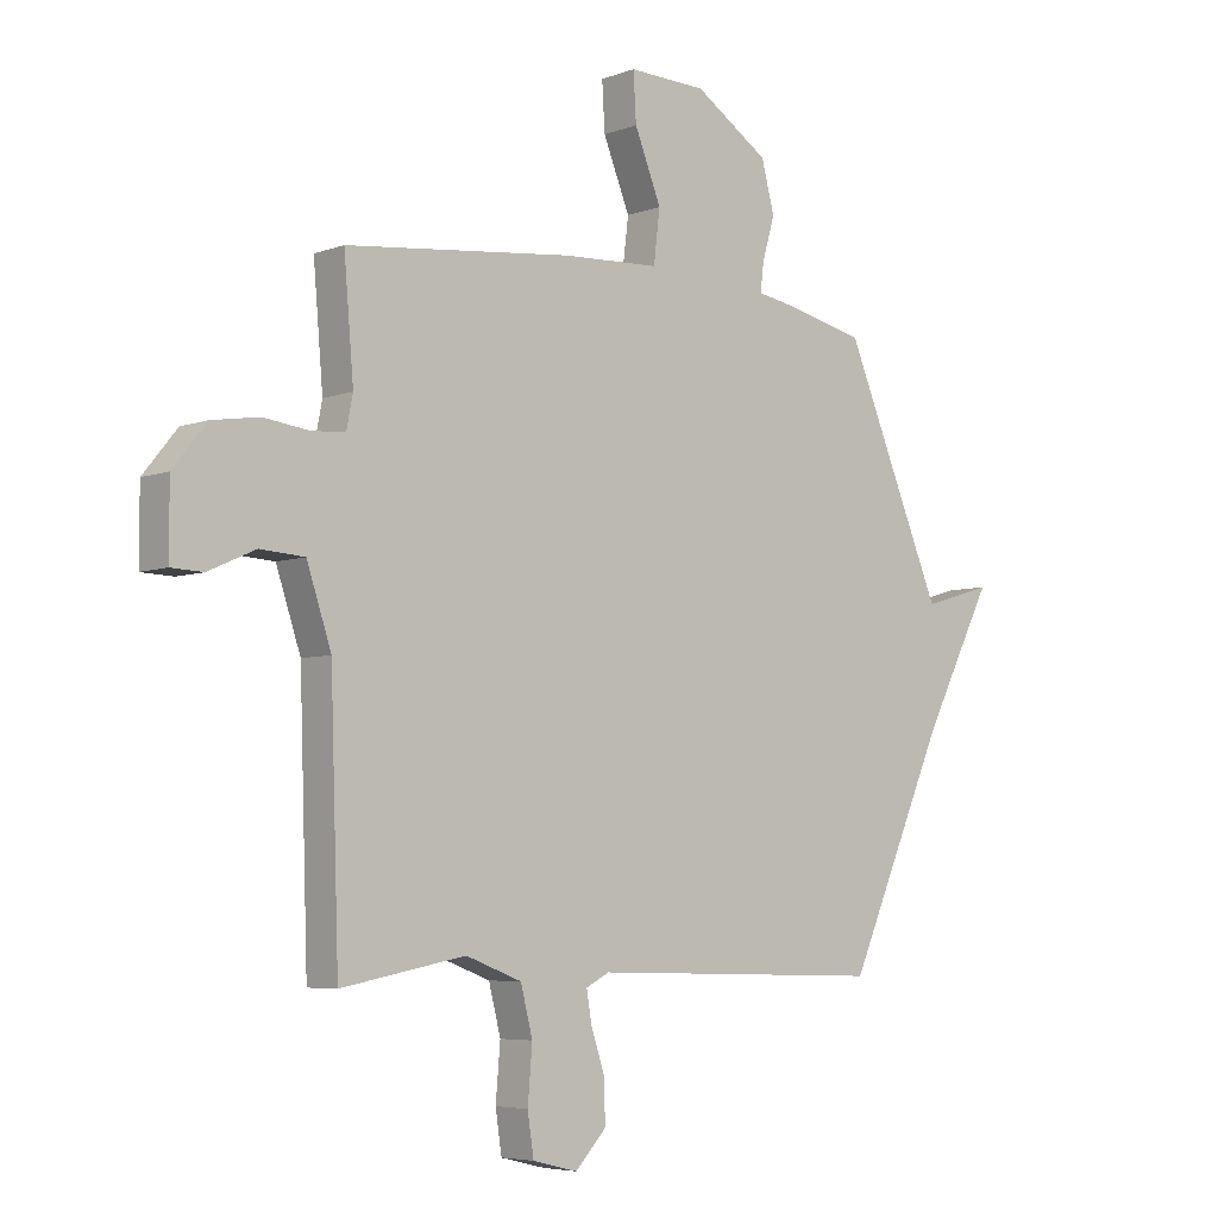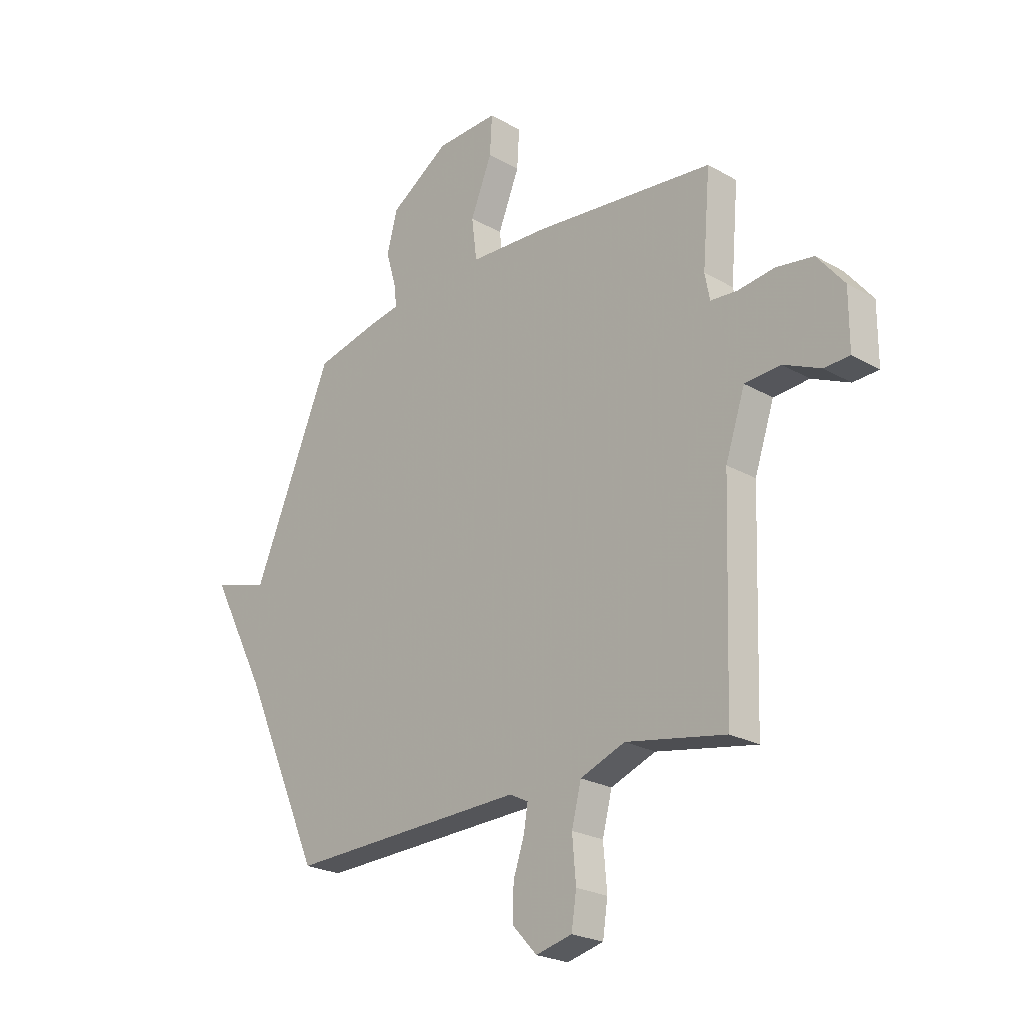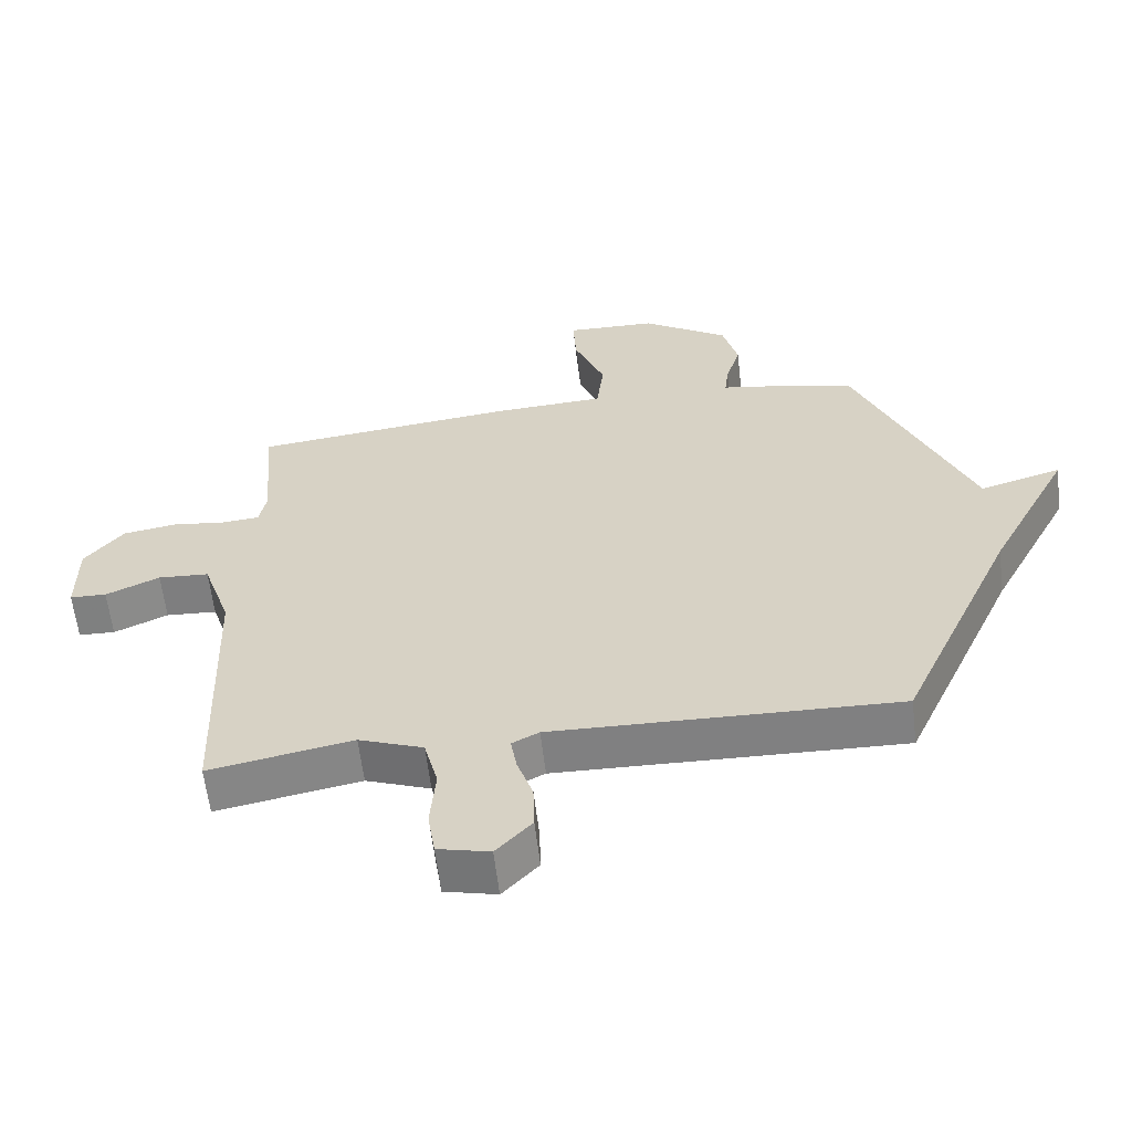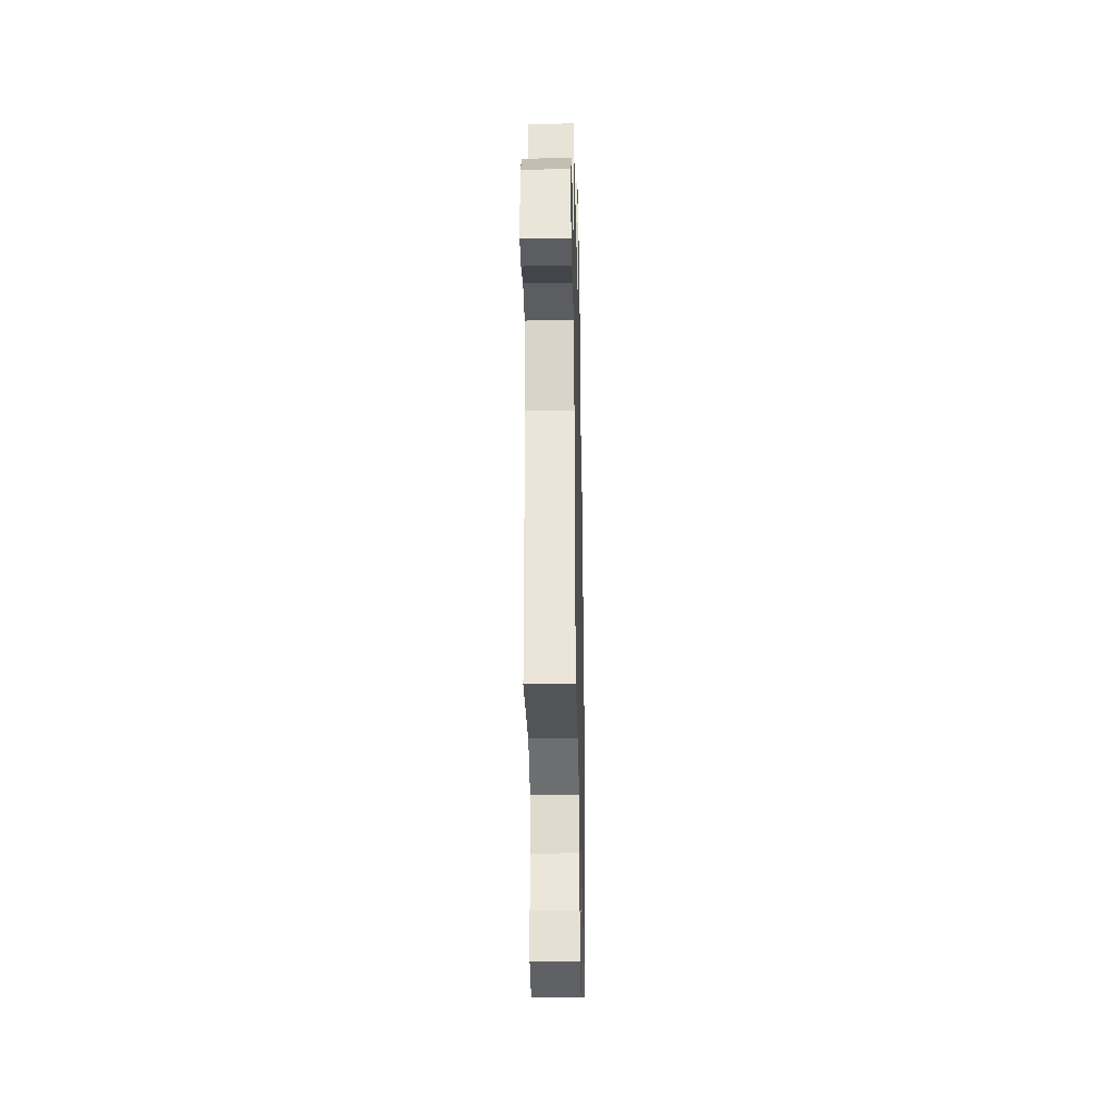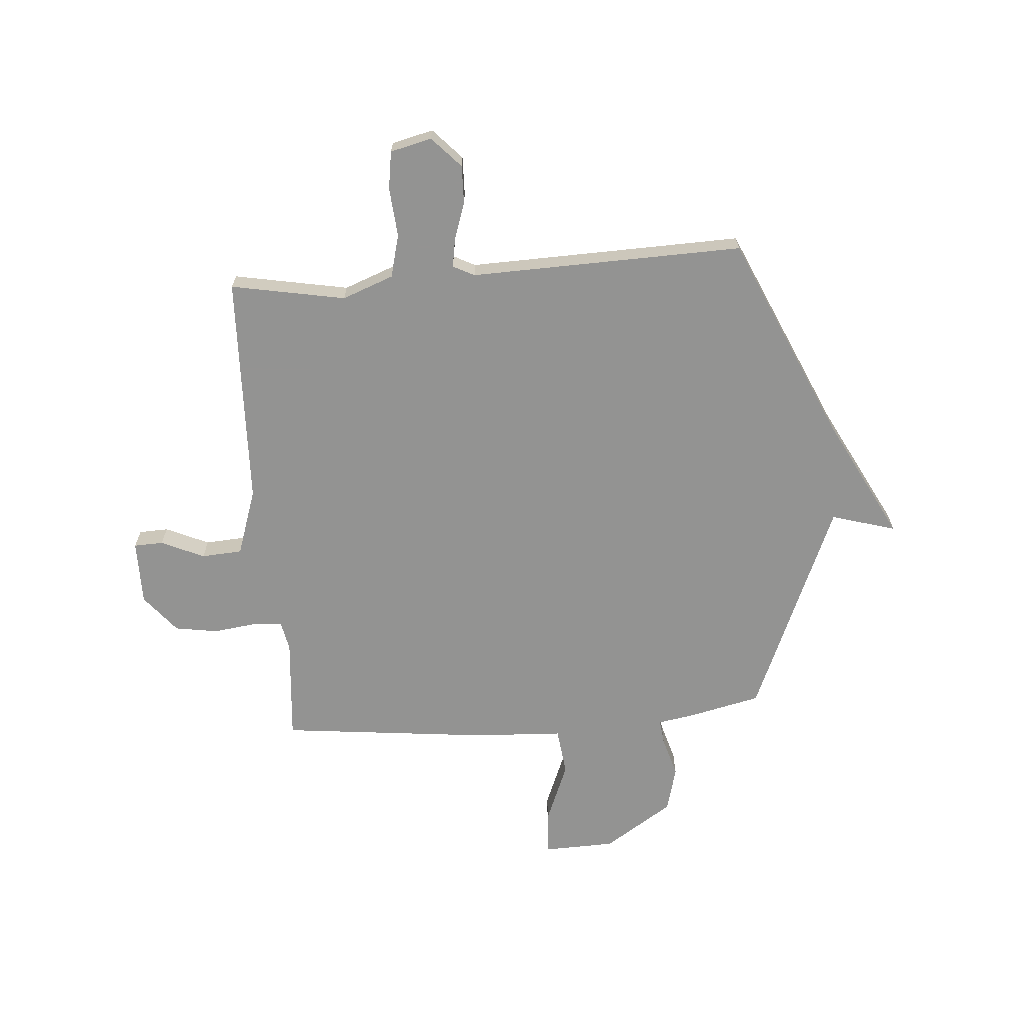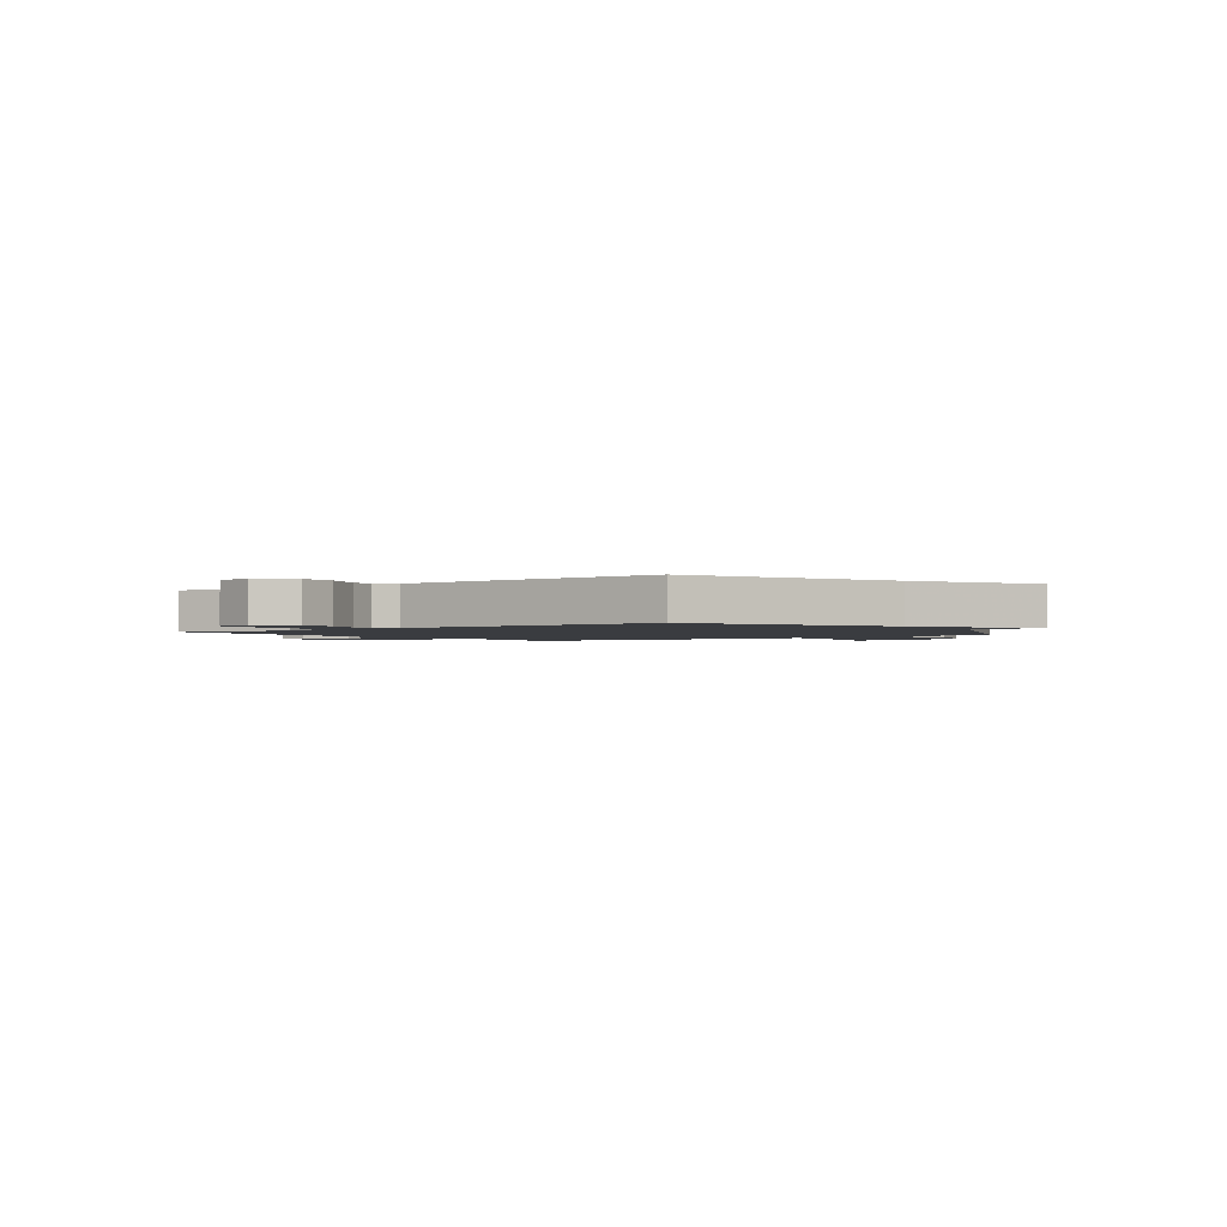
<metadata>
{"format":"obj","ext":"obj","renderer":"f3d","projection":"perspective","resolution":1024,"background":"white","views":[{"elev":-5.6,"azim":138.3,"up":"+Z"},{"elev":-23.8,"azim":46.4,"up":"+Z"},{"elev":-60.4,"azim":-173.3,"up":"+Z"},{"elev":-33.5,"azim":91.2,"up":"+Z"},{"elev":-66.7,"azim":-175.5,"up":"+Y"},{"elev":-1.7,"azim":-144.0,"up":"+Y"}]}
</metadata>
<code>
v -0.5 0.07 -0.5
v -0.674 0.07 -0.111
v -0.797 0.07 0.125
v -0.674 0.07 0.089
v -0.5 0.07 0.5
v -0.363 0.07 0.531
v -0.292 0.07 0.543
v -0.298 0.07 0.593
v -0.32 0.07 0.668
v -0.297 0.07 0.755
v -0.166 0.07 0.84
v -0.029 0.07 0.844
v -0.034 0.07 0.76
v -0.081 0.07 0.644
v -0.07 0.07 0.553
v 0.102 0.07 0.544
v 0.5 0.07 0.5
v 0.483 0.07 0.301
v 0.494 0.07 0.245
v 0.552 0.07 0.24
v 0.633 0.07 0.25
v 0.715 0.07 0.237
v 0.774 0.07 0.164
v 0.774 0.07 0.04
v 0.718 0.07 0.038
v 0.636 0.07 0.075
v 0.558 0.07 0.07
v 0.515 0.07 -0.058
v 0.5 0.07 -0.5
v 0.282 0.07 -0.459
v 0.184 0.07 -0.496
v 0.163 0.07 -0.578
v 0.171 0.07 -0.672
v 0.16 0.07 -0.744
v 0.081 0.07 -0.763
v 0.027 0.07 -0.705
v 0.029 0.07 -0.632
v 0.053 0.07 -0.561
v 0.062 0.07 -0.507
v 0.021 0.07 -0.486
v -0.5 0 -0.5
v -0.674 0 -0.111
v -0.797 0 0.125
v -0.674 0 0.089
v -0.5 0 0.5
v -0.363 0 0.531
v -0.292 0 0.543
v -0.298 0 0.593
v -0.32 0 0.668
v -0.297 0 0.755
v -0.166 0 0.84
v -0.029 0 0.844
v -0.034 0 0.76
v -0.081 0 0.644
v -0.07 0 0.553
v 0.102 0 0.544
v 0.5 0 0.5
v 0.483 0 0.301
v 0.494 0 0.245
v 0.552 0 0.24
v 0.633 0 0.25
v 0.715 0 0.237
v 0.774 0 0.164
v 0.774 0 0.04
v 0.718 0 0.038
v 0.636 0 0.075
v 0.558 0 0.07
v 0.515 0 -0.058
v 0.5 0 -0.5
v 0.282 0 -0.459
v 0.184 0 -0.496
v 0.163 0 -0.578
v 0.171 0 -0.672
v 0.16 0 -0.744
v 0.081 0 -0.763
v 0.027 0 -0.705
v 0.029 0 -0.632
v 0.053 0 -0.561
v 0.062 0 -0.507
v 0.021 0 -0.486
f 36 37 38
f 35 36 38
f 34 35 38
f 33 34 38
f 32 33 38
f 31 32 38 39
f 30 31 39 40
f 28 29 30
f 40 1 2
f 30 40 2
f 28 30 2
f 27 28 2
f 24 25 26
f 23 24 26
f 22 23 26
f 21 22 26
f 20 21 26
f 19 20 26 27
f 15 16 17 18
f 15 18 19
f 12 13 14
f 11 12 14
f 10 11 14
f 9 10 14
f 8 9 14
f 7 8 14 15
f 19 27 2
f 15 19 2
f 7 15 2
f 6 7 2
f 5 6 2
f 4 5 2
f 2 3 4
f 78 77 76
f 78 76 75
f 78 75 74
f 78 74 73
f 78 73 72
f 79 78 72 71
f 80 79 71 70
f 70 69 68
f 42 41 80
f 42 80 70
f 42 70 68
f 42 68 67
f 66 65 64
f 66 64 63
f 66 63 62
f 66 62 61
f 66 61 60
f 67 66 60 59
f 58 57 56 55
f 59 58 55
f 54 53 52
f 54 52 51
f 54 51 50
f 54 50 49
f 54 49 48
f 55 54 48 47
f 42 67 59
f 42 59 55
f 42 55 47
f 42 47 46
f 42 46 45
f 42 45 44
f 44 43 42
f 1 41 42 2
f 2 42 43 3
f 3 43 44 4
f 4 44 45 5
f 5 45 46 6
f 6 46 47 7
f 7 47 48 8
f 8 48 49 9
f 9 49 50 10
f 10 50 51 11
f 11 51 52 12
f 12 52 53 13
f 13 53 54 14
f 14 54 55 15
f 15 55 56 16
f 16 56 57 17
f 17 57 58 18
f 18 58 59 19
f 19 59 60 20
f 20 60 61 21
f 21 61 62 22
f 22 62 63 23
f 23 63 64 24
f 24 64 65 25
f 25 65 66 26
f 26 66 67 27
f 27 67 68 28
f 28 68 69 29
f 29 69 70 30
f 30 70 71 31
f 31 71 72 32
f 32 72 73 33
f 33 73 74 34
f 34 74 75 35
f 35 75 76 36
f 36 76 77 37
f 37 77 78 38
f 38 78 79 39
f 39 79 80 40
f 40 80 41 1

</code>
